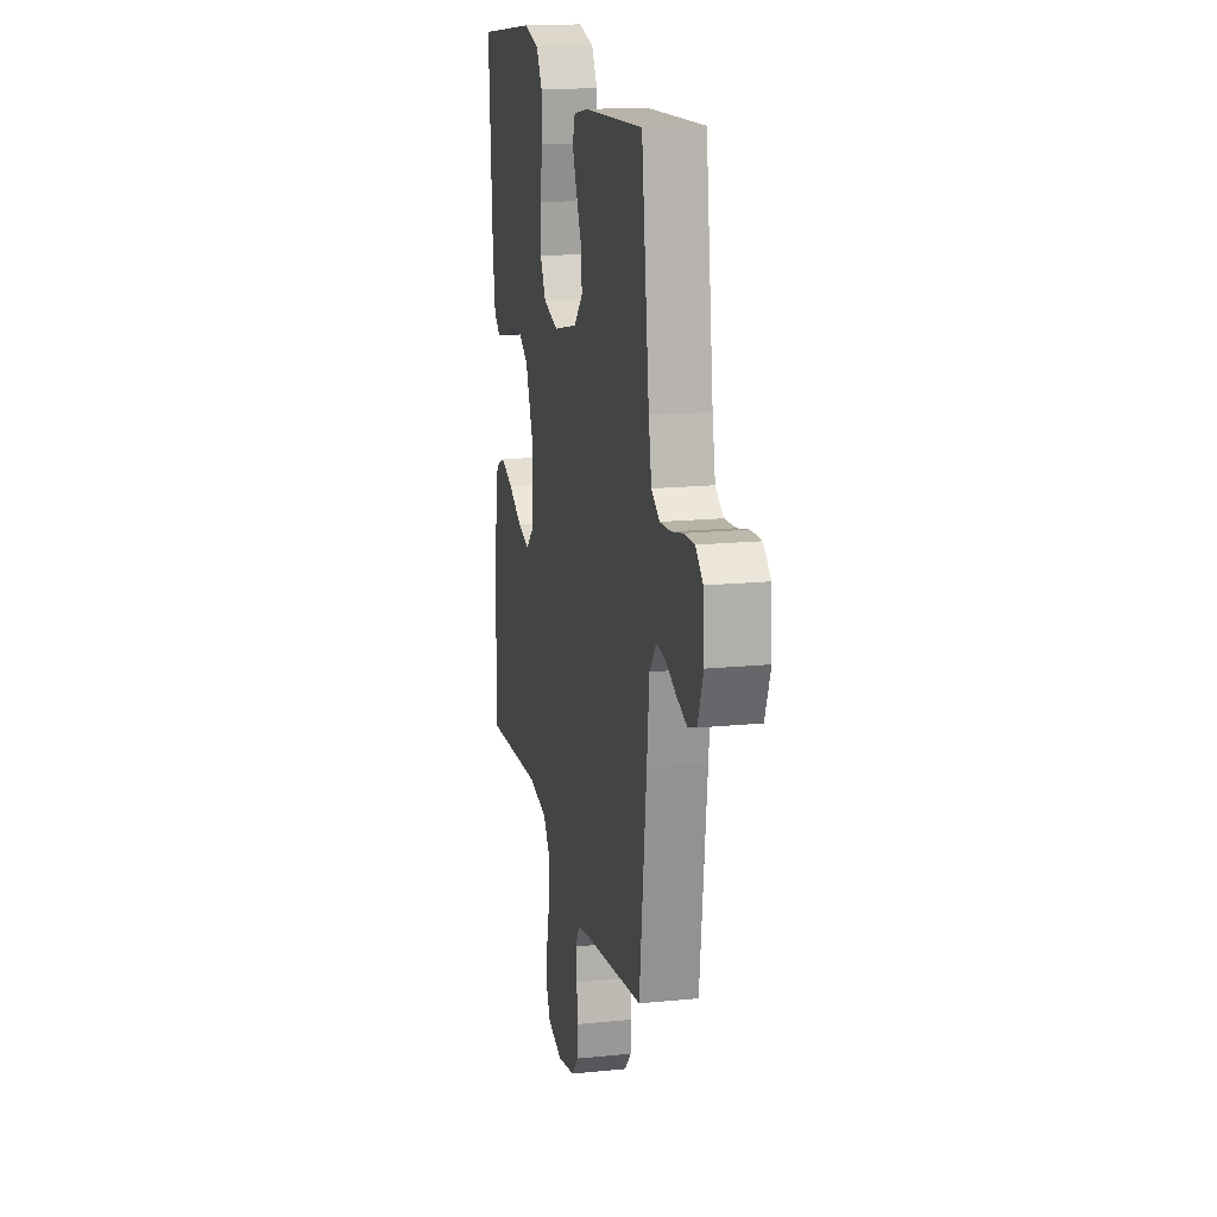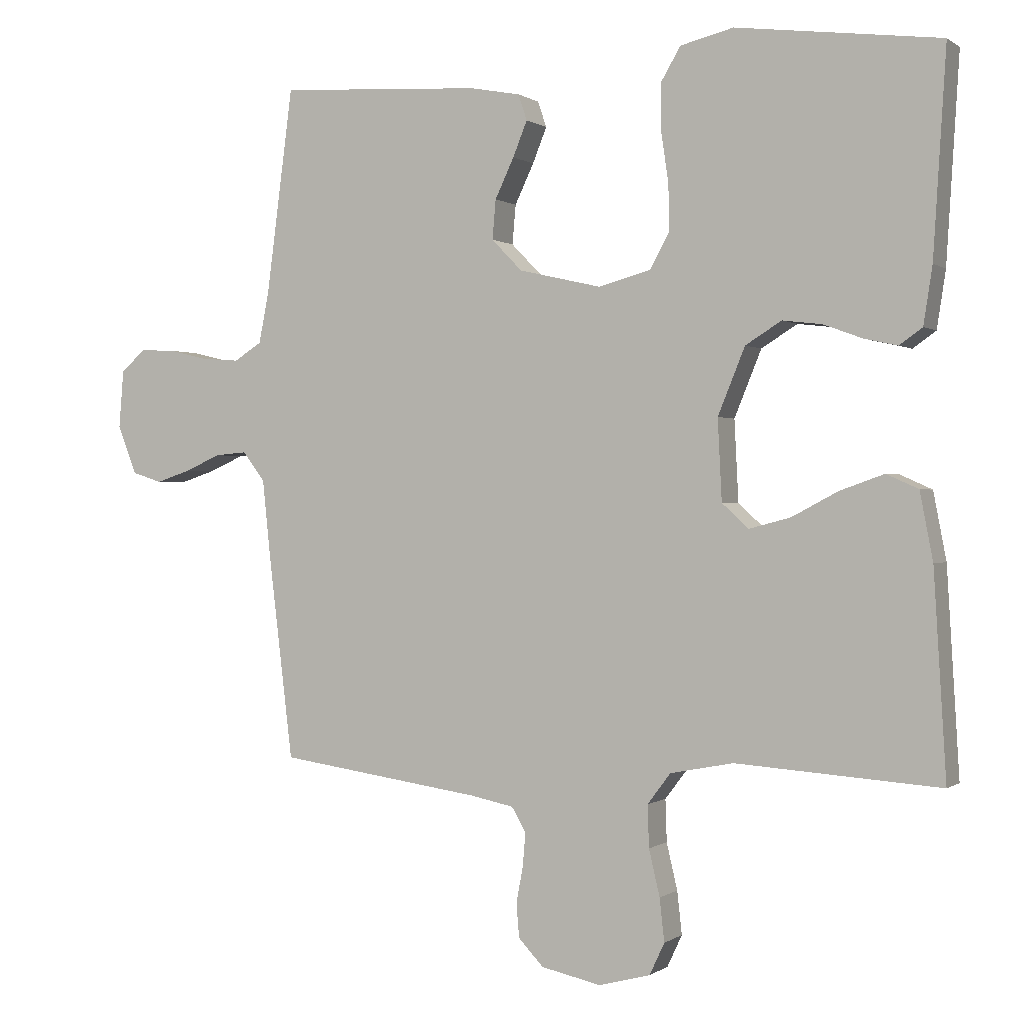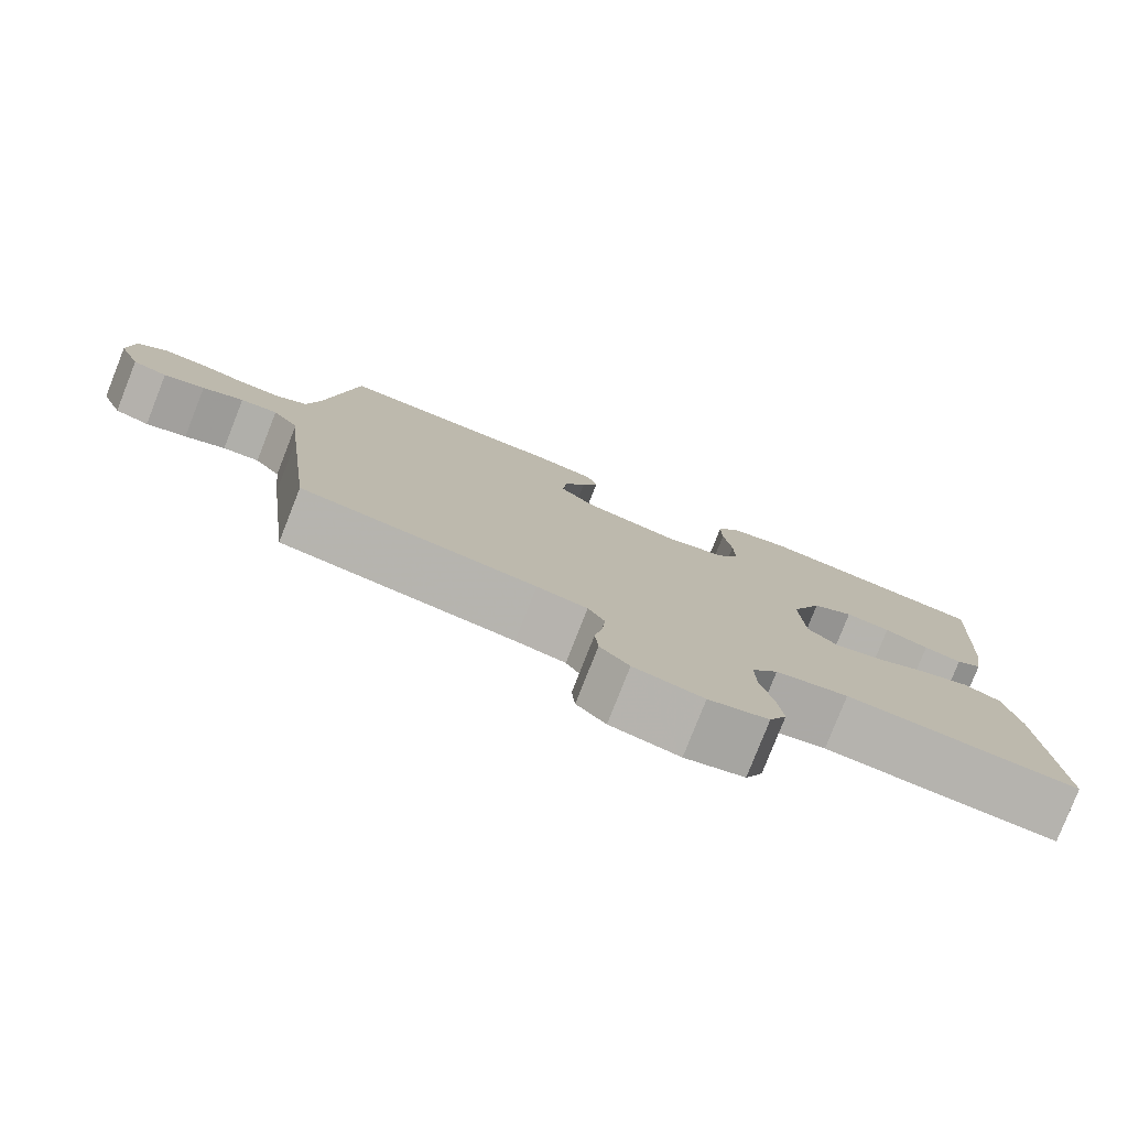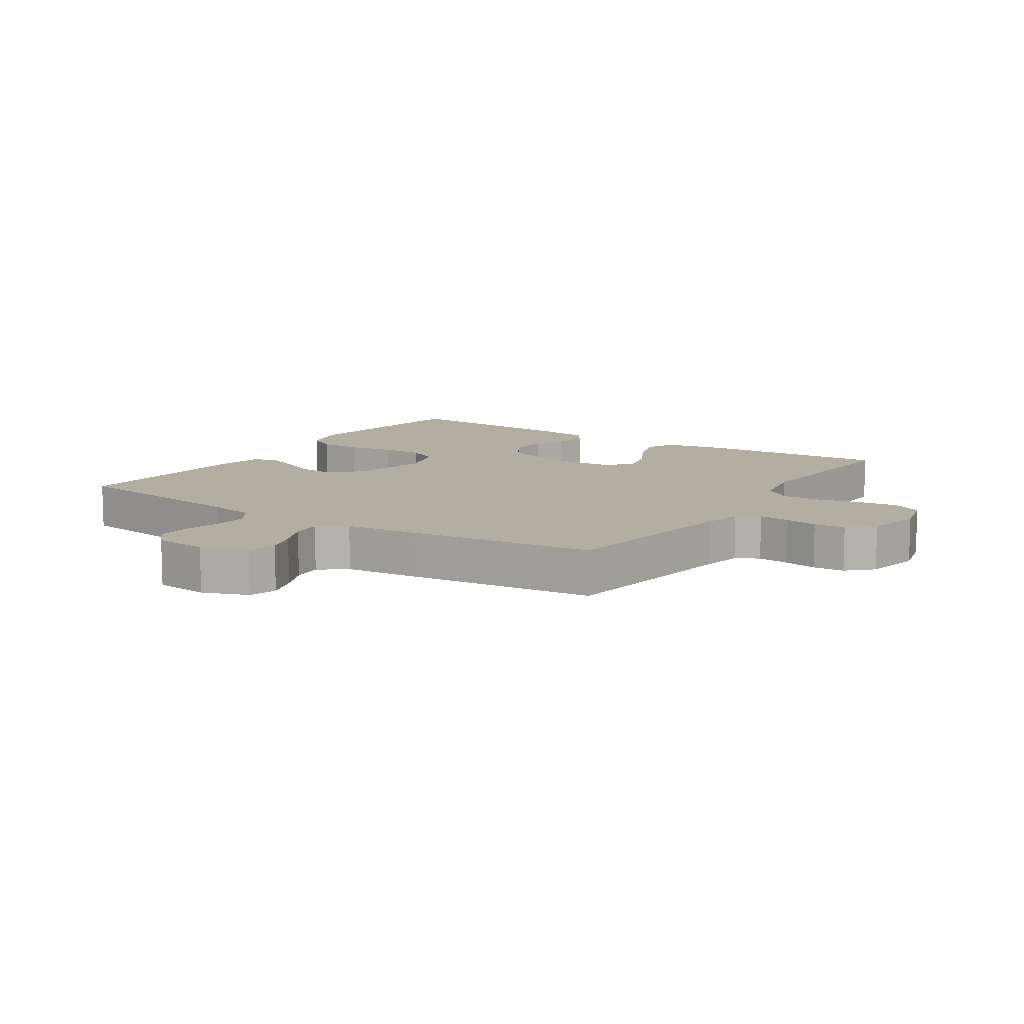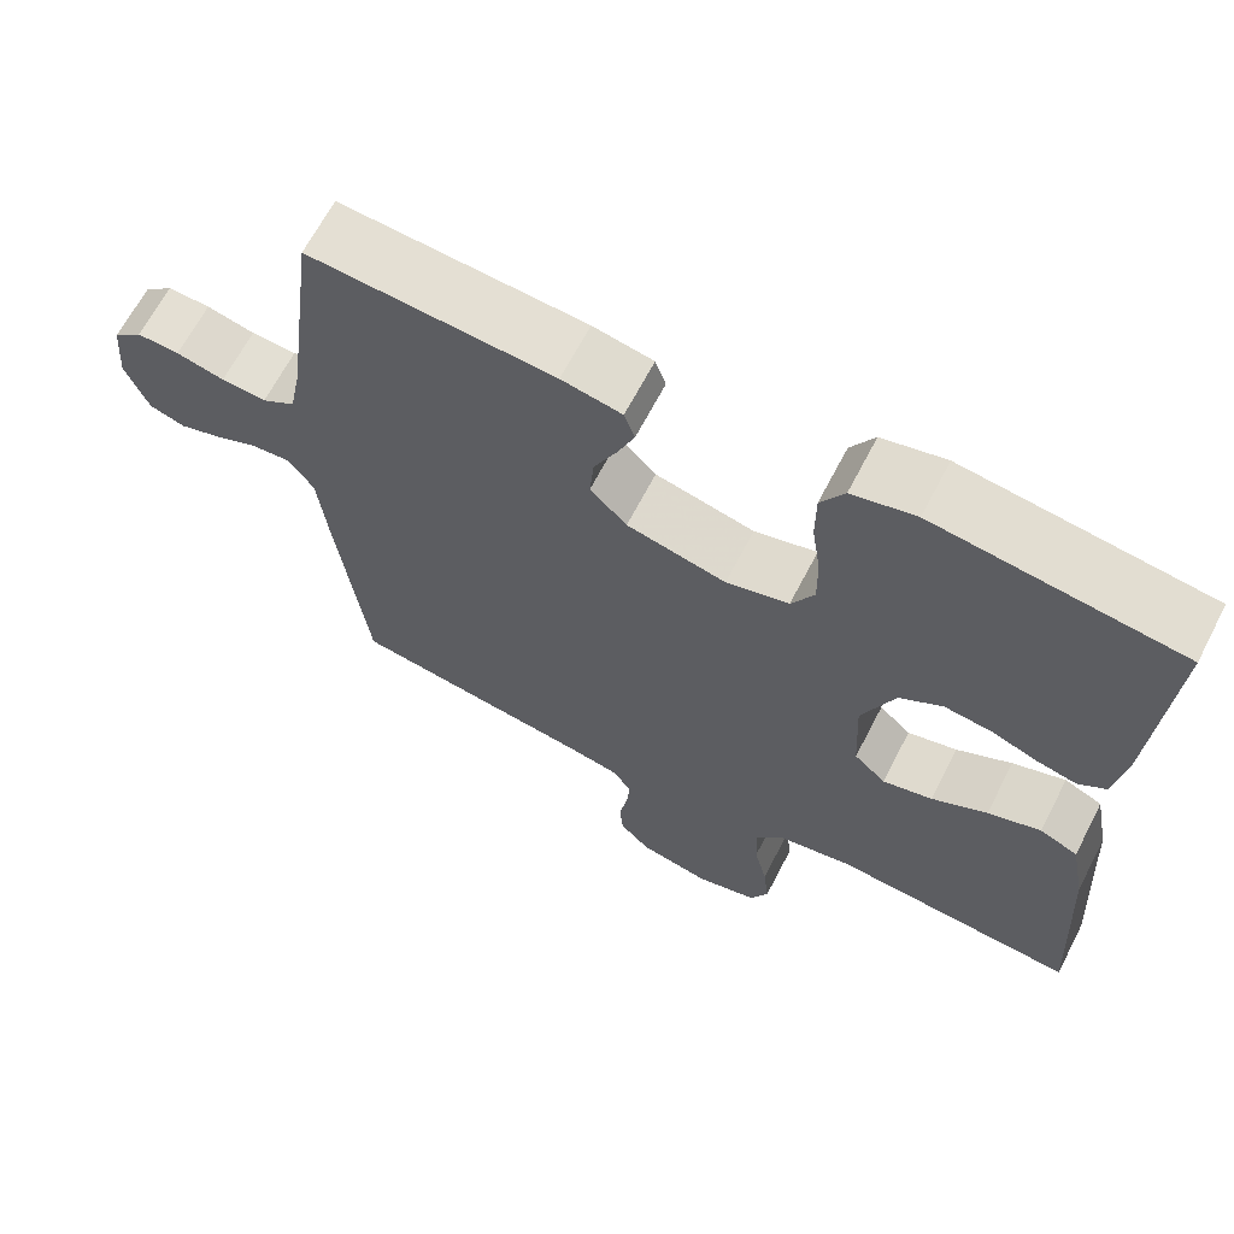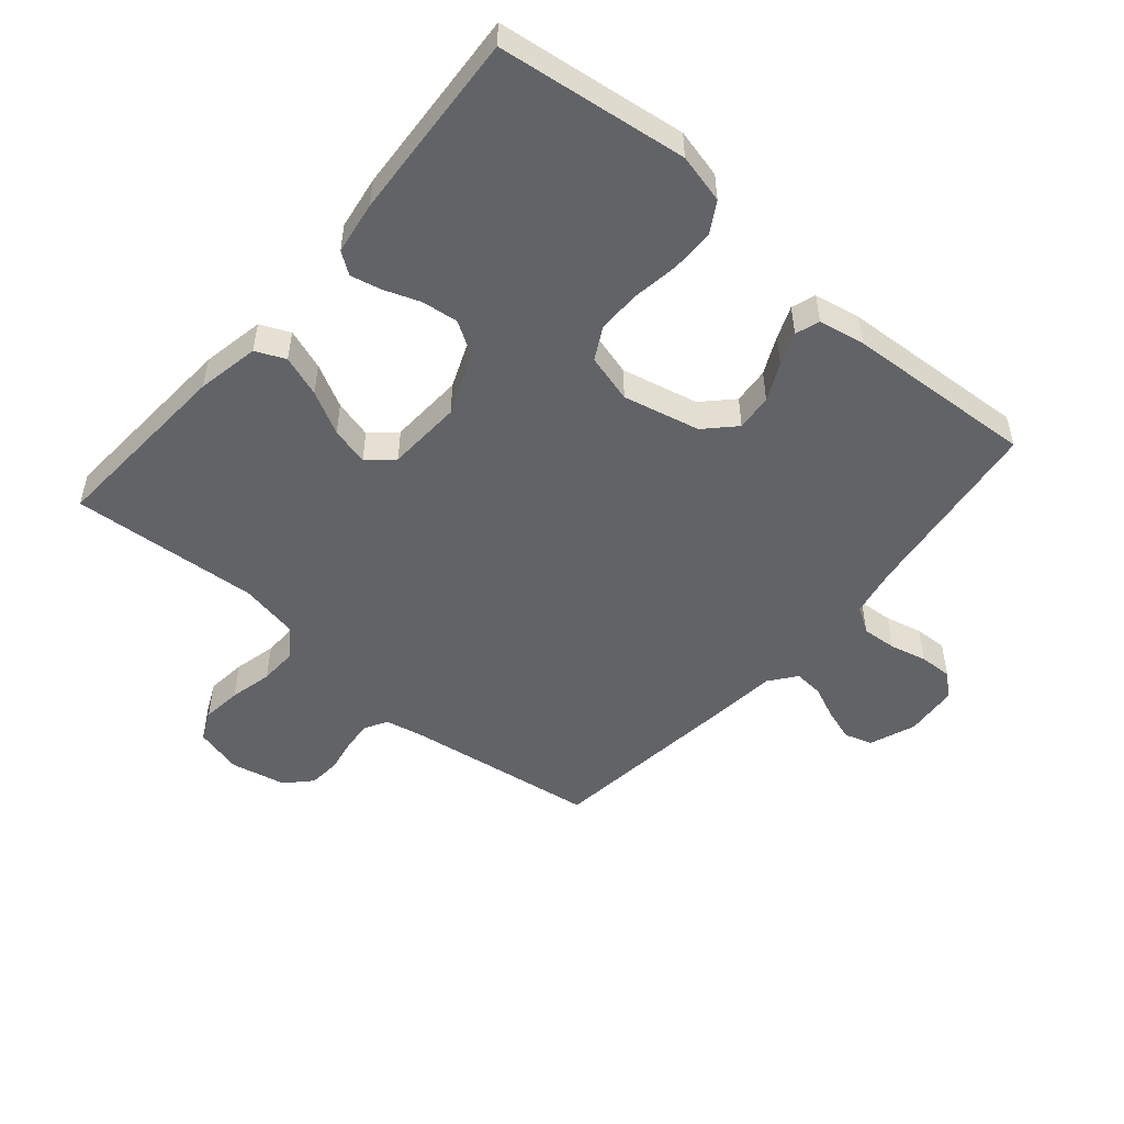
<metadata>
{"format":"obj","ext":"obj","renderer":"f3d","projection":"perspective","resolution":1024,"background":"white","views":[{"elev":16.8,"azim":78.5,"up":"+Z"},{"elev":0.1,"azim":-155.6,"up":"+Z"},{"elev":-79.4,"azim":158.5,"up":"+Z"},{"elev":10.7,"azim":123.5,"up":"+Y"},{"elev":65.9,"azim":-152.6,"up":"+Z"},{"elev":-50.8,"azim":-40.5,"up":"+Y"}]}
</metadata>
<code>
v -0.5 0.07 0.5
v -0.2 0.07 0.538
v -0.122 0.07 0.519
v -0.093 0.07 0.47
v -0.093 0.07 0.402
v -0.104 0.07 0.328
v -0.105 0.07 0.26
v -0.077 0.07 0.208
v 0 0.07 0.187
v 0.122 0.07 0.215
v 0.167 0.07 0.261
v 0.162 0.07 0.319
v 0.134 0.07 0.378
v 0.113 0.07 0.43
v 0.126 0.07 0.468
v 0.2 0.07 0.482
v 0.5 0.07 0.5
v 0.539 0.07 0.2
v 0.554 0.07 0.123
v 0.595 0.07 0.097
v 0.65 0.07 0.101
v 0.709 0.07 0.115
v 0.761 0.07 0.117
v 0.797 0.07 0.085
v 0.804 0.07 0
v 0.776 0.07 -0.072
v 0.732 0.07 -0.086
v 0.68 0.07 -0.069
v 0.628 0.07 -0.046
v 0.581 0.07 -0.042
v 0.548 0.07 -0.085
v 0.536 0.07 -0.2
v 0.5 0.07 -0.5
v 0.2 0.07 -0.543
v 0.136 0.07 -0.556
v 0.115 0.07 -0.592
v 0.119 0.07 -0.64
v 0.129 0.07 -0.694
v 0.125 0.07 -0.744
v 0.088 0.07 -0.783
v 0 0.07 -0.802
v -0.076 0.07 -0.782
v -0.098 0.07 -0.735
v -0.091 0.07 -0.672
v -0.075 0.07 -0.604
v -0.073 0.07 -0.542
v -0.107 0.07 -0.497
v -0.2 0.07 -0.479
v -0.5 0.07 -0.5
v -0.482 0.07 -0.2
v -0.463 0.07 -0.101
v -0.416 0.07 -0.08
v -0.351 0.07 -0.103
v -0.283 0.07 -0.139
v -0.222 0.07 -0.155
v -0.183 0.07 -0.119
v -0.177 0.07 0
v -0.217 0.07 0.098
v -0.27 0.07 0.131
v -0.328 0.07 0.124
v -0.385 0.07 0.103
v -0.434 0.07 0.092
v -0.468 0.07 0.116
v -0.481 0.07 0.2
v -0.5 0 0.5
v -0.2 0 0.538
v -0.122 0 0.519
v -0.093 0 0.47
v -0.093 0 0.402
v -0.104 0 0.328
v -0.105 0 0.26
v -0.077 0 0.208
v 0 0 0.187
v 0.122 0 0.215
v 0.167 0 0.261
v 0.162 0 0.319
v 0.134 0 0.378
v 0.113 0 0.43
v 0.126 0 0.468
v 0.2 0 0.482
v 0.5 0 0.5
v 0.539 0 0.2
v 0.554 0 0.123
v 0.595 0 0.097
v 0.65 0 0.101
v 0.709 0 0.115
v 0.761 0 0.117
v 0.797 0 0.085
v 0.804 0 0
v 0.776 0 -0.072
v 0.732 0 -0.086
v 0.68 0 -0.069
v 0.628 0 -0.046
v 0.581 0 -0.042
v 0.548 0 -0.085
v 0.536 0 -0.2
v 0.5 0 -0.5
v 0.2 0 -0.543
v 0.136 0 -0.556
v 0.115 0 -0.592
v 0.119 0 -0.64
v 0.129 0 -0.694
v 0.125 0 -0.744
v 0.088 0 -0.783
v 0 0 -0.802
v -0.076 0 -0.782
v -0.098 0 -0.735
v -0.091 0 -0.672
v -0.075 0 -0.604
v -0.073 0 -0.542
v -0.107 0 -0.497
v -0.2 0 -0.479
v -0.5 0 -0.5
v -0.482 0 -0.2
v -0.463 0 -0.101
v -0.416 0 -0.08
v -0.351 0 -0.103
v -0.283 0 -0.139
v -0.222 0 -0.155
v -0.183 0 -0.119
v -0.177 0 0
v -0.217 0 0.098
v -0.27 0 0.131
v -0.328 0 0.124
v -0.385 0 0.103
v -0.434 0 0.092
v -0.468 0 0.116
v -0.481 0 0.2
f 4 5 6
f 3 4 6
f 2 3 6
f 1 2 6
f 64 1 6
f 63 64 6
f 62 63 6
f 61 62 6
f 60 61 6
f 59 60 6 7
f 58 59 7 8
f 57 58 8 9
f 56 57 9 10
f 52 53 54
f 51 52 54
f 50 51 54
f 49 50 54
f 48 49 54
f 47 48 54 55
f 46 47 55 56
f 43 44 45
f 42 43 45
f 41 42 45
f 40 41 45
f 39 40 45
f 38 39 45
f 37 38 45
f 36 37 45 46
f 56 10 11
f 46 56 11
f 36 46 11
f 35 36 11
f 31 32 33 34
f 27 28 29
f 26 27 29
f 25 26 29
f 24 25 29
f 23 24 29
f 22 23 29
f 21 22 29
f 20 21 29 30
f 19 20 30 31
f 16 17 18
f 15 16 18
f 14 15 18
f 13 14 18
f 12 13 18
f 18 19 31
f 12 18 31
f 11 12 31
f 11 31 34 35
f 70 69 68
f 70 68 67
f 70 67 66
f 70 66 65
f 70 65 128
f 70 128 127
f 70 127 126
f 70 126 125
f 70 125 124
f 71 70 124 123
f 72 71 123 122
f 73 72 122 121
f 74 73 121 120
f 118 117 116
f 118 116 115
f 118 115 114
f 118 114 113
f 118 113 112
f 119 118 112 111
f 120 119 111 110
f 109 108 107
f 109 107 106
f 109 106 105
f 109 105 104
f 109 104 103
f 109 103 102
f 109 102 101
f 110 109 101 100
f 75 74 120
f 75 120 110
f 75 110 100
f 75 100 99
f 98 97 96 95
f 93 92 91
f 93 91 90
f 93 90 89
f 93 89 88
f 93 88 87
f 93 87 86
f 93 86 85
f 94 93 85 84
f 95 94 84 83
f 82 81 80
f 82 80 79
f 82 79 78
f 82 78 77
f 82 77 76
f 95 83 82
f 95 82 76
f 95 76 75
f 99 98 95 75
f 1 65 66 2
f 2 66 67 3
f 3 67 68 4
f 4 68 69 5
f 5 69 70 6
f 6 70 71 7
f 7 71 72 8
f 8 72 73 9
f 9 73 74 10
f 10 74 75 11
f 11 75 76 12
f 12 76 77 13
f 13 77 78 14
f 14 78 79 15
f 15 79 80 16
f 16 80 81 17
f 17 81 82 18
f 18 82 83 19
f 19 83 84 20
f 20 84 85 21
f 21 85 86 22
f 22 86 87 23
f 23 87 88 24
f 24 88 89 25
f 25 89 90 26
f 26 90 91 27
f 27 91 92 28
f 28 92 93 29
f 29 93 94 30
f 30 94 95 31
f 31 95 96 32
f 32 96 97 33
f 33 97 98 34
f 34 98 99 35
f 35 99 100 36
f 36 100 101 37
f 37 101 102 38
f 38 102 103 39
f 39 103 104 40
f 40 104 105 41
f 41 105 106 42
f 42 106 107 43
f 43 107 108 44
f 44 108 109 45
f 45 109 110 46
f 46 110 111 47
f 47 111 112 48
f 48 112 113 49
f 49 113 114 50
f 50 114 115 51
f 51 115 116 52
f 52 116 117 53
f 53 117 118 54
f 54 118 119 55
f 55 119 120 56
f 56 120 121 57
f 57 121 122 58
f 58 122 123 59
f 59 123 124 60
f 60 124 125 61
f 61 125 126 62
f 62 126 127 63
f 63 127 128 64
f 64 128 65 1

</code>
